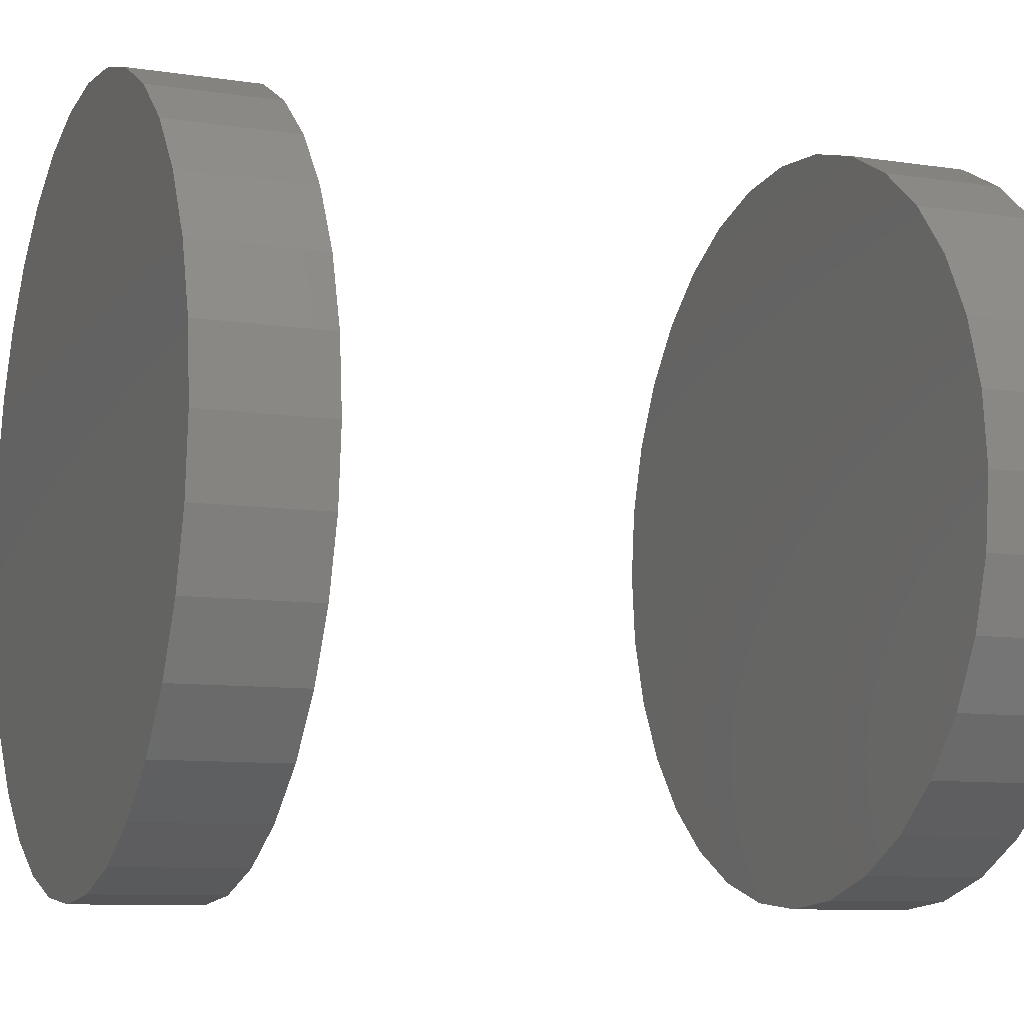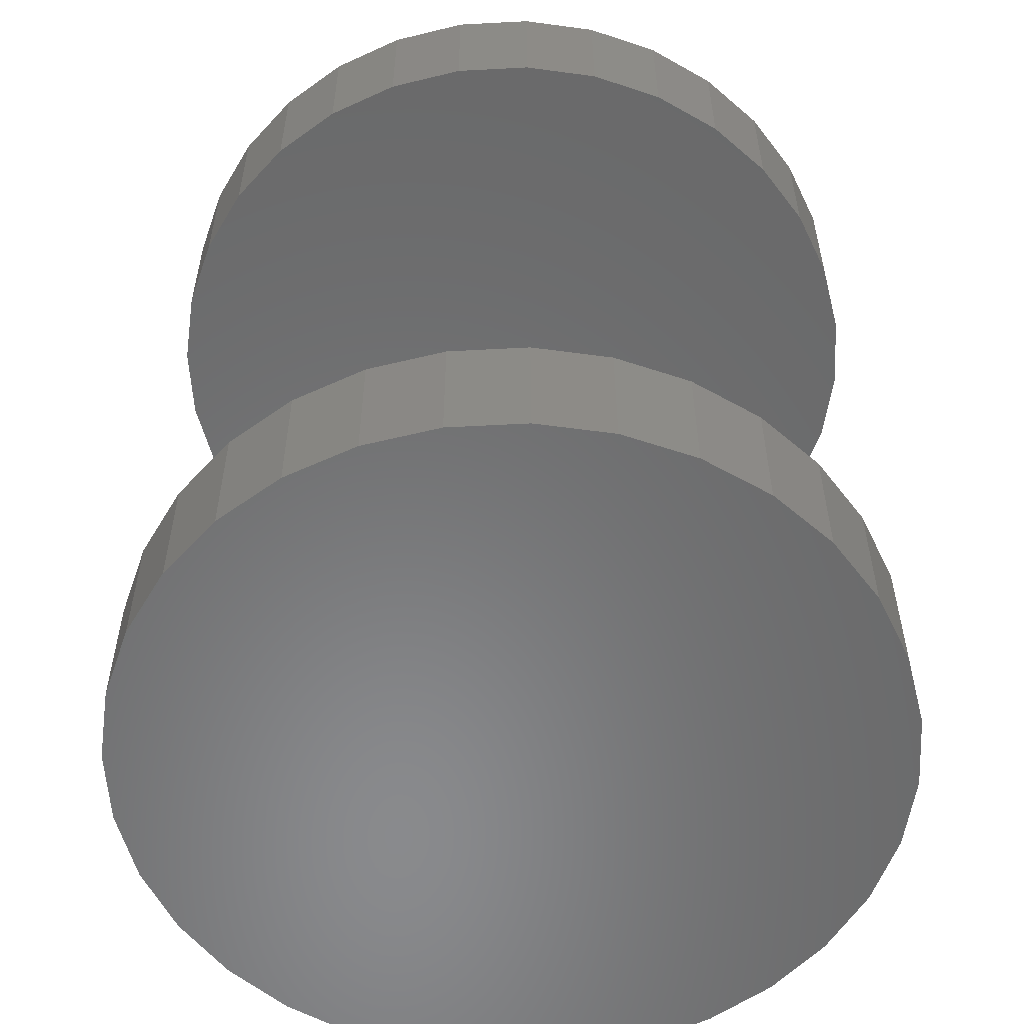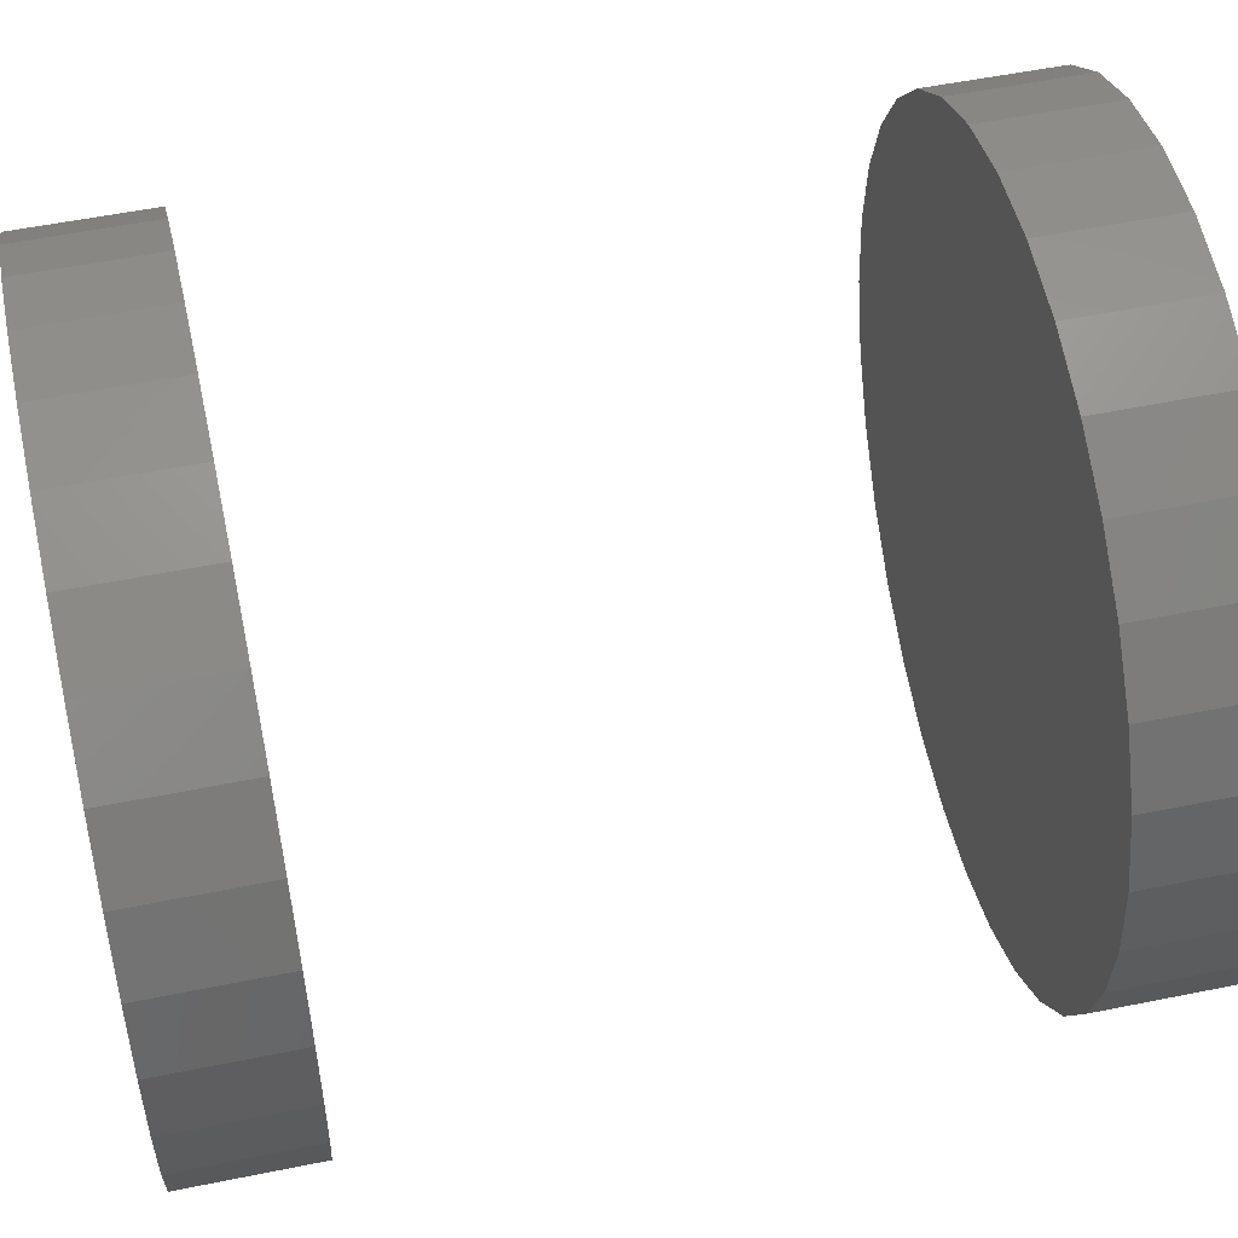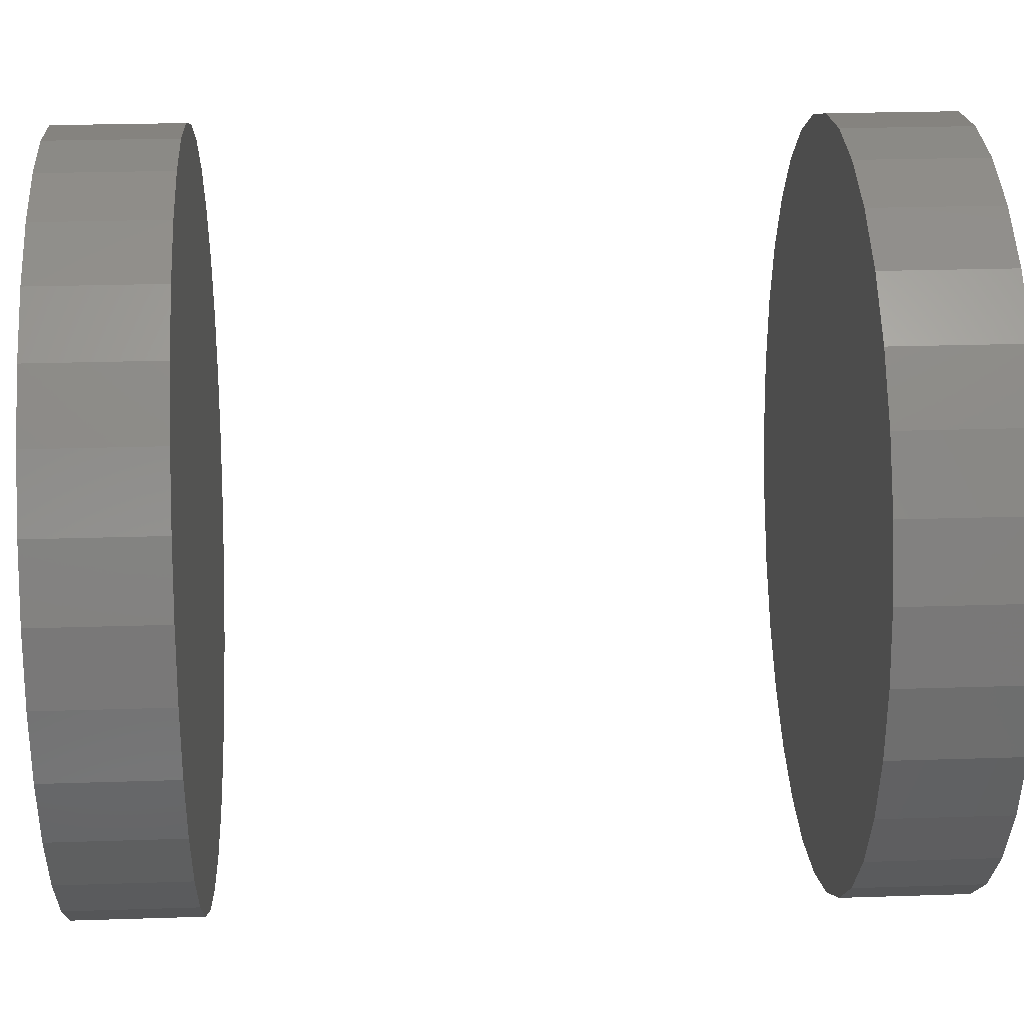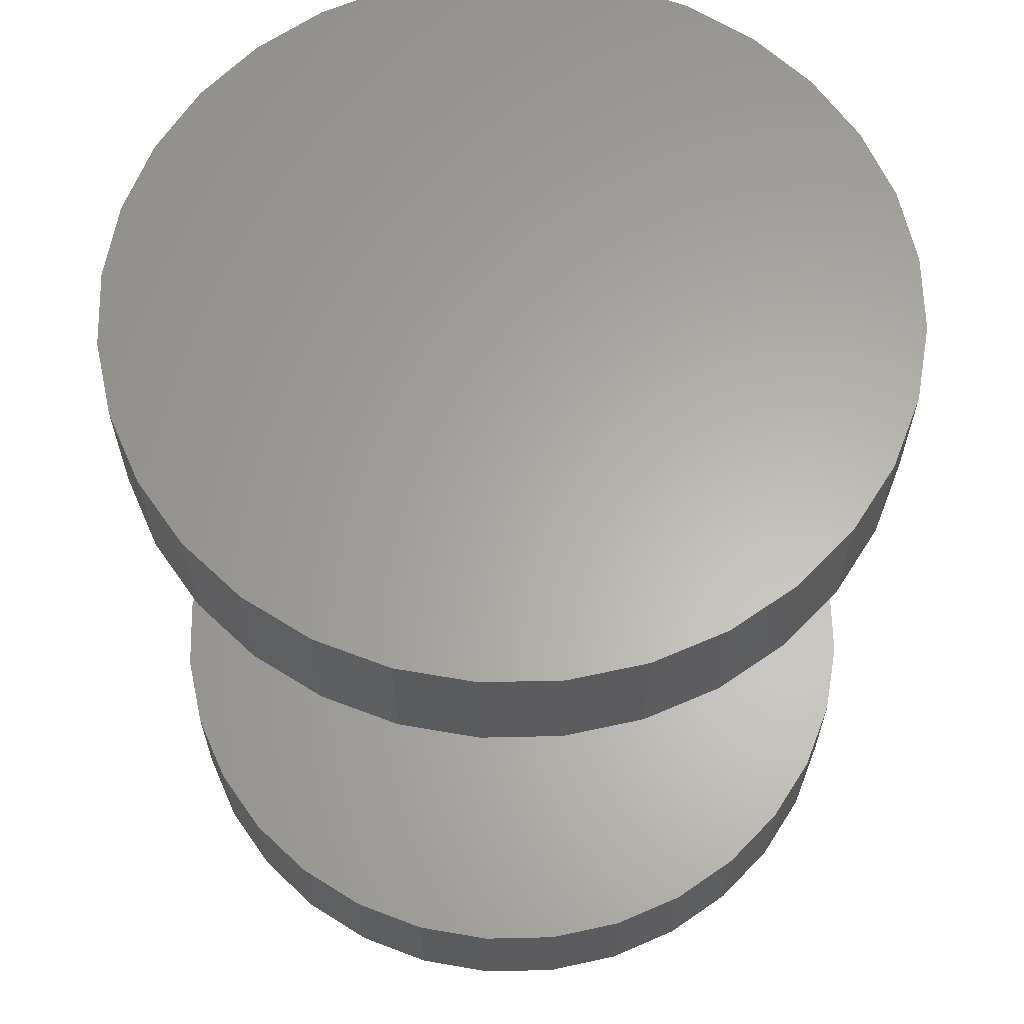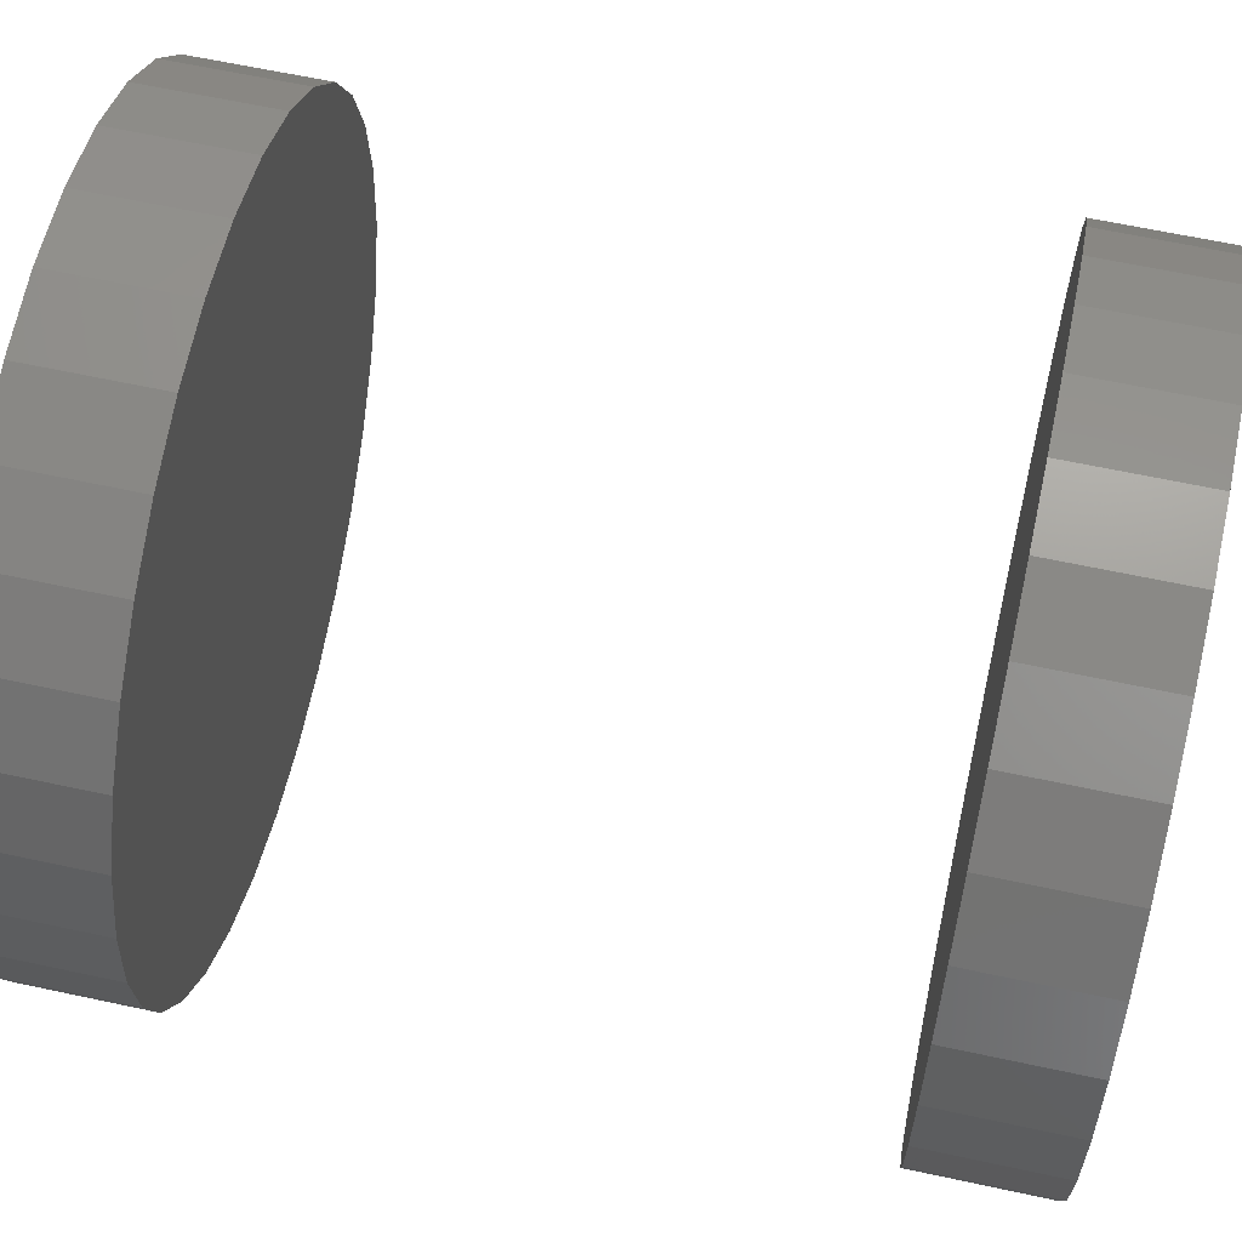
<metadata>
{"format":"stl","ext":"stl","renderer":"f3d","projection":"perspective","resolution":1024,"background":"white","views":[{"elev":-9.2,"azim":68.0,"up":"+Y"},{"elev":-55.9,"azim":121.3,"up":"+Z"},{"elev":54.1,"azim":77.8,"up":"+Y"},{"elev":24.5,"azim":-93.1,"up":"+Y"},{"elev":63.1,"azim":-119.4,"up":"+Z"},{"elev":63.4,"azim":-77.7,"up":"+Y"}]}
</metadata>
<code>
# stl→obj: 128 verts, 248 faces
v -0.09688 -0.007812 0.1641
v -0.09688 -0.007812 0.1953
v -0.09507 0.01048 0.1641
v -0.09507 0.01048 0.1953
v -0.08974 0.02806 0.1641
v -0.08974 0.02806 0.1953
v -0.08108 0.04427 0.1641
v -0.08108 0.04427 0.1953
v -0.06942 0.05848 0.1641
v -0.06942 0.05848 0.1953
v -0.05521 0.07014 0.1641
v -0.05521 0.07014 0.1953
v -0.039 0.0788 0.1641
v -0.039 0.0788 0.1953
v -0.02141 0.08414 0.1641
v -0.02141 0.08414 0.1953
v -0.003125 0.08594 0.1641
v -0.003125 0.08594 0.1953
v 0.01516 0.08414 0.1641
v 0.01516 0.08414 0.1953
v 0.03275 0.0788 0.1641
v 0.03275 0.0788 0.1953
v 0.04896 0.07014 0.1641
v 0.04896 0.07014 0.1953
v 0.06317 0.05848 0.1641
v 0.06317 0.05848 0.1953
v 0.07483 0.04427 0.1641
v 0.07483 0.04427 0.1953
v 0.08349 0.02806 0.1641
v 0.08349 0.02806 0.1953
v 0.08882 0.01048 0.1641
v 0.08882 0.01048 0.1953
v 0.09062 -0.007812 0.1641
v 0.09062 -0.007812 0.1953
v -0.09688 -0.007812 -0.01562
v -0.09688 -0.007812 0.01562
v -0.09507 0.01048 -0.01562
v -0.09507 0.01048 0.01562
v -0.08974 0.02806 -0.01562
v -0.08974 0.02806 0.01562
v -0.08108 0.04427 -0.01562
v -0.08108 0.04427 0.01562
v -0.06942 0.05848 -0.01562
v -0.06942 0.05848 0.01562
v -0.05521 0.07014 -0.01562
v -0.05521 0.07014 0.01562
v -0.039 0.0788 -0.01562
v -0.039 0.0788 0.01562
v -0.02141 0.08414 -0.01562
v -0.02141 0.08414 0.01562
v -0.003125 0.08594 -0.01562
v -0.003125 0.08594 0.01562
v 0.01516 0.08414 -0.01562
v 0.01516 0.08414 0.01562
v 0.03275 0.0788 -0.01562
v 0.03275 0.0788 0.01562
v 0.04896 0.07014 -0.01562
v 0.04896 0.07014 0.01562
v 0.06317 0.05848 -0.01562
v 0.06317 0.05848 0.01562
v 0.07483 0.04427 -0.01562
v 0.07483 0.04427 0.01562
v 0.08349 0.02806 -0.01562
v 0.08349 0.02806 0.01562
v 0.08882 0.01048 -0.01562
v 0.08882 0.01048 0.01562
v 0.09062 -0.007812 -0.01562
v 0.09062 -0.007812 0.01562
v 0.08882 -0.0261 0.1641
v 0.08882 -0.0261 0.1953
v 0.08349 -0.04369 0.1641
v 0.08349 -0.04369 0.1953
v 0.07483 -0.0599 0.1641
v 0.07483 -0.0599 0.1953
v 0.06317 -0.0741 0.1641
v 0.06317 -0.0741 0.1953
v 0.04896 -0.08576 0.1641
v 0.04896 -0.08576 0.1953
v 0.03275 -0.09443 0.1641
v 0.03275 -0.09443 0.1953
v 0.01516 -0.09976 0.1641
v 0.01516 -0.09976 0.1953
v -0.003125 -0.1016 0.1641
v -0.003125 -0.1016 0.1953
v -0.02141 -0.09976 0.1641
v -0.02141 -0.09976 0.1953
v -0.039 -0.09443 0.1641
v -0.039 -0.09443 0.1953
v -0.05521 -0.08576 0.1641
v -0.05521 -0.08576 0.1953
v -0.06942 -0.0741 0.1641
v -0.06942 -0.0741 0.1953
v -0.08108 -0.0599 0.1641
v -0.08108 -0.0599 0.1953
v -0.08974 -0.04369 0.1641
v -0.08974 -0.04369 0.1953
v -0.09507 -0.0261 0.1641
v -0.09507 -0.0261 0.1953
v 0.08882 -0.0261 -0.01562
v 0.08882 -0.0261 0.01562
v 0.08349 -0.04369 -0.01562
v 0.08349 -0.04369 0.01562
v 0.07483 -0.0599 -0.01562
v 0.07483 -0.0599 0.01562
v 0.06317 -0.0741 -0.01562
v 0.06317 -0.0741 0.01562
v 0.04896 -0.08576 -0.01562
v 0.04896 -0.08576 0.01562
v 0.03275 -0.09443 -0.01562
v 0.03275 -0.09443 0.01562
v 0.01516 -0.09976 -0.01562
v 0.01516 -0.09976 0.01562
v -0.003125 -0.1016 -0.01562
v -0.003125 -0.1016 0.01562
v -0.02141 -0.09976 -0.01562
v -0.02141 -0.09976 0.01562
v -0.039 -0.09443 -0.01562
v -0.039 -0.09443 0.01562
v -0.05521 -0.08576 -0.01562
v -0.05521 -0.08576 0.01562
v -0.06942 -0.0741 -0.01562
v -0.06942 -0.0741 0.01562
v -0.08108 -0.0599 -0.01562
v -0.08108 -0.0599 0.01562
v -0.08974 -0.04369 -0.01562
v -0.08974 -0.04369 0.01562
v -0.09507 -0.0261 -0.01562
v -0.09507 -0.0261 0.01562
f 1 2 3
f 3 2 4
f 3 4 5
f 5 4 6
f 5 6 7
f 7 6 8
f 7 8 9
f 9 8 10
f 9 10 11
f 11 10 12
f 11 12 13
f 13 12 14
f 13 14 15
f 15 14 16
f 15 16 17
f 17 16 18
f 17 18 19
f 19 18 20
f 19 20 21
f 21 20 22
f 21 22 23
f 23 22 24
f 23 24 25
f 25 24 26
f 25 26 27
f 27 26 28
f 27 28 29
f 29 28 30
f 29 30 31
f 31 30 32
f 31 32 33
f 33 32 34
f 35 36 37
f 37 36 38
f 37 38 39
f 39 38 40
f 39 40 41
f 41 40 42
f 41 42 43
f 43 42 44
f 43 44 45
f 45 44 46
f 45 46 47
f 47 46 48
f 47 48 49
f 49 48 50
f 49 50 51
f 51 50 52
f 51 52 53
f 53 52 54
f 53 54 55
f 55 54 56
f 55 56 57
f 57 56 58
f 57 58 59
f 59 58 60
f 59 60 61
f 61 60 62
f 61 62 63
f 63 62 64
f 63 64 65
f 65 64 66
f 65 66 67
f 67 66 68
f 33 34 69
f 69 34 70
f 69 70 71
f 71 70 72
f 71 72 73
f 73 72 74
f 73 74 75
f 75 74 76
f 75 76 77
f 77 76 78
f 77 78 79
f 79 78 80
f 79 80 81
f 81 80 82
f 81 82 83
f 83 82 84
f 83 84 85
f 85 84 86
f 85 86 87
f 87 86 88
f 87 88 89
f 89 88 90
f 89 90 91
f 91 90 92
f 91 92 93
f 93 92 94
f 93 94 95
f 95 94 96
f 95 96 97
f 97 96 98
f 97 98 1
f 1 98 2
f 67 68 99
f 99 68 100
f 99 100 101
f 101 100 102
f 101 102 103
f 103 102 104
f 103 104 105
f 105 104 106
f 105 106 107
f 107 106 108
f 107 108 109
f 109 108 110
f 109 110 111
f 111 110 112
f 111 112 113
f 113 112 114
f 113 114 115
f 115 114 116
f 115 116 117
f 117 116 118
f 117 118 119
f 119 118 120
f 119 120 121
f 121 120 122
f 121 122 123
f 123 122 124
f 123 124 125
f 125 124 126
f 125 126 127
f 127 126 128
f 127 128 35
f 35 128 36
f 50 54 52
f 54 50 48
f 54 48 56
f 56 48 46
f 56 46 58
f 108 118 110
f 110 118 116
f 110 116 112
f 112 116 114
f 58 46 60
f 60 46 44
f 60 44 62
f 62 44 42
f 62 42 64
f 64 42 40
f 64 40 66
f 66 40 38
f 66 38 68
f 68 38 36
f 68 36 100
f 100 36 128
f 100 128 102
f 102 128 126
f 102 126 104
f 104 126 124
f 104 124 106
f 106 124 122
f 106 122 108
f 108 122 120
f 108 120 118
f 17 19 15
f 13 15 19
f 21 13 19
f 11 13 21
f 23 11 21
f 79 87 77
f 85 87 79
f 81 85 79
f 83 85 81
f 87 89 77
f 77 89 91
f 77 91 75
f 75 91 93
f 75 93 73
f 73 93 95
f 73 95 71
f 71 95 97
f 71 97 69
f 69 97 1
f 69 1 33
f 33 1 3
f 33 3 31
f 31 3 5
f 31 5 29
f 29 5 7
f 29 7 27
f 27 7 9
f 27 9 25
f 25 9 11
f 25 11 23
f 51 53 49
f 47 49 53
f 55 47 53
f 45 47 55
f 57 45 55
f 109 117 107
f 115 117 109
f 111 115 109
f 113 115 111
f 117 119 107
f 107 119 121
f 107 121 105
f 105 121 123
f 105 123 103
f 103 123 125
f 103 125 101
f 101 125 127
f 101 127 99
f 99 127 35
f 99 35 67
f 67 35 37
f 67 37 65
f 65 37 39
f 65 39 63
f 63 39 41
f 63 41 61
f 61 41 43
f 61 43 59
f 59 43 45
f 59 45 57
f 16 20 18
f 20 16 14
f 20 14 22
f 22 14 12
f 22 12 24
f 78 88 80
f 80 88 86
f 80 86 82
f 82 86 84
f 24 12 26
f 26 12 10
f 26 10 28
f 28 10 8
f 28 8 30
f 30 8 6
f 30 6 32
f 32 6 4
f 32 4 34
f 34 4 2
f 34 2 70
f 70 2 98
f 70 98 72
f 72 98 96
f 72 96 74
f 74 96 94
f 74 94 76
f 76 94 92
f 76 92 78
f 78 92 90
f 78 90 88

</code>
